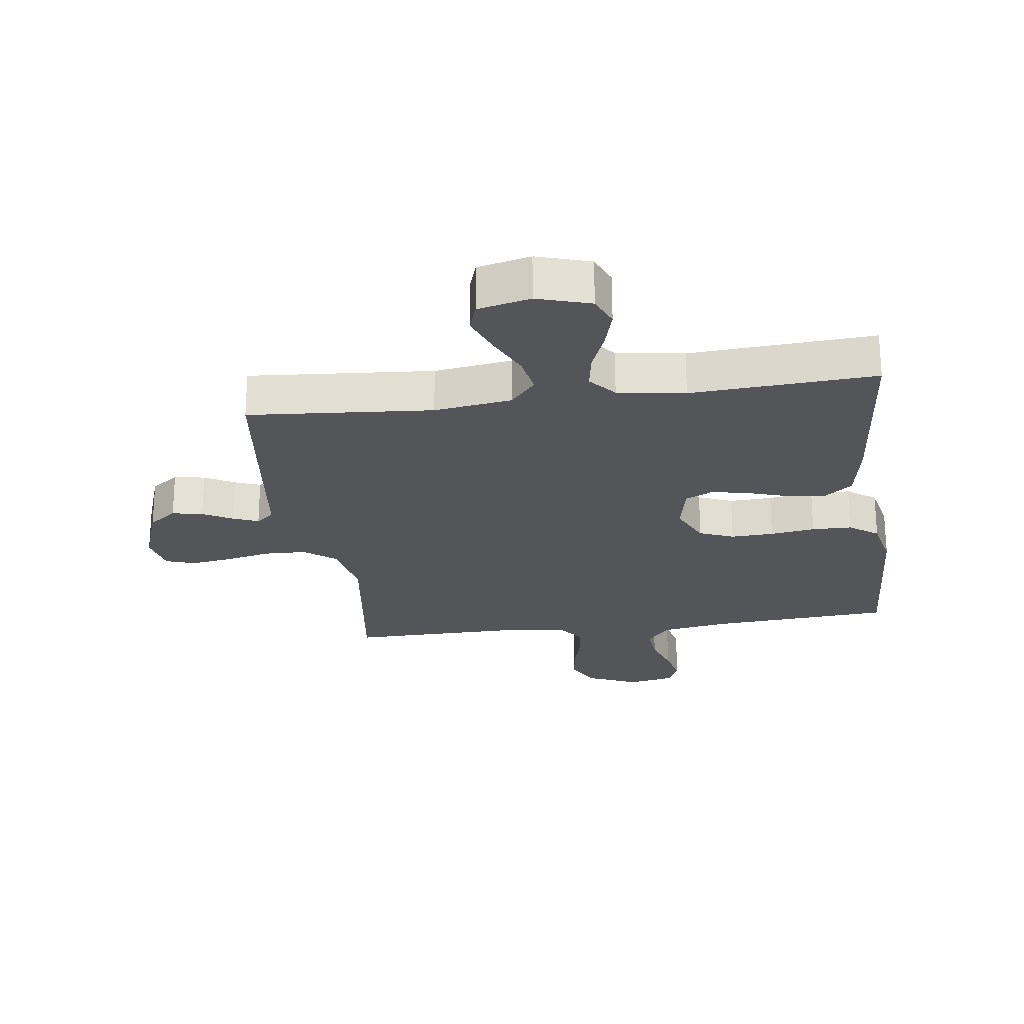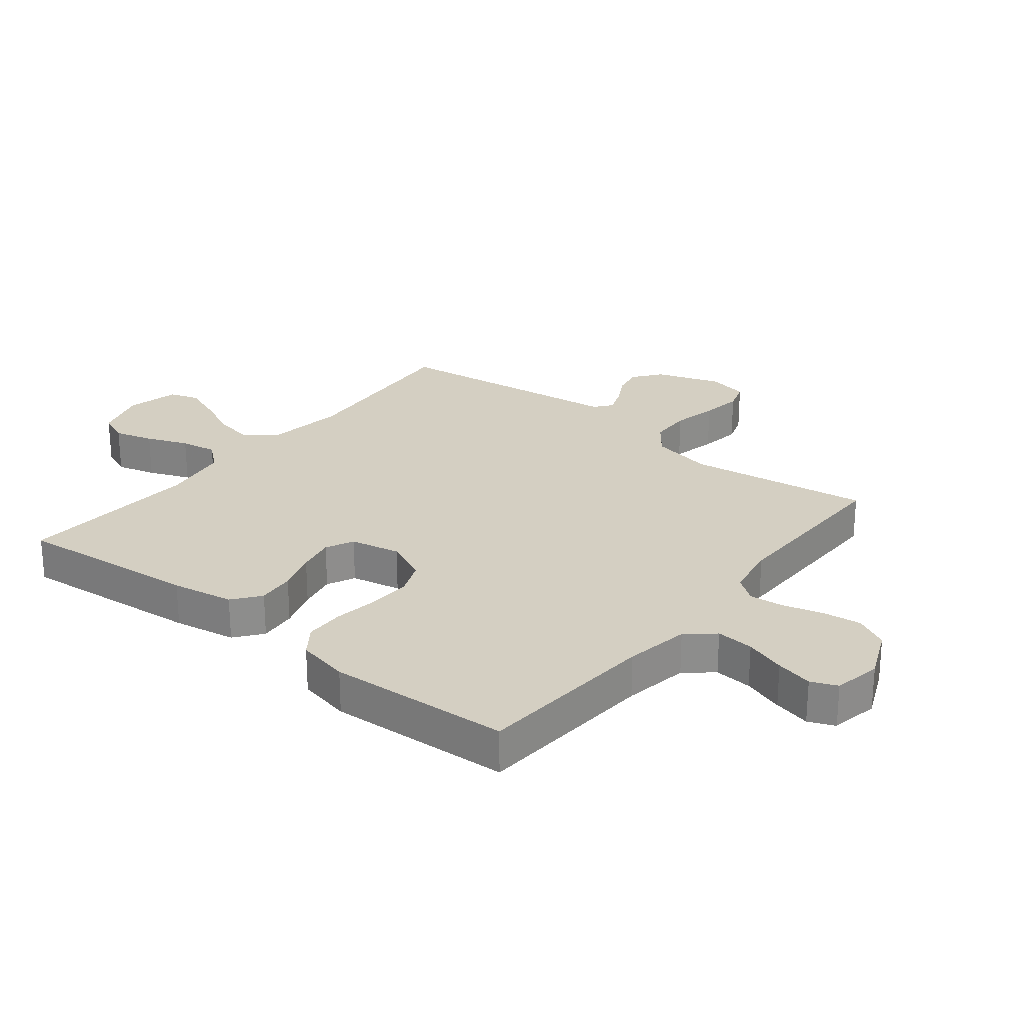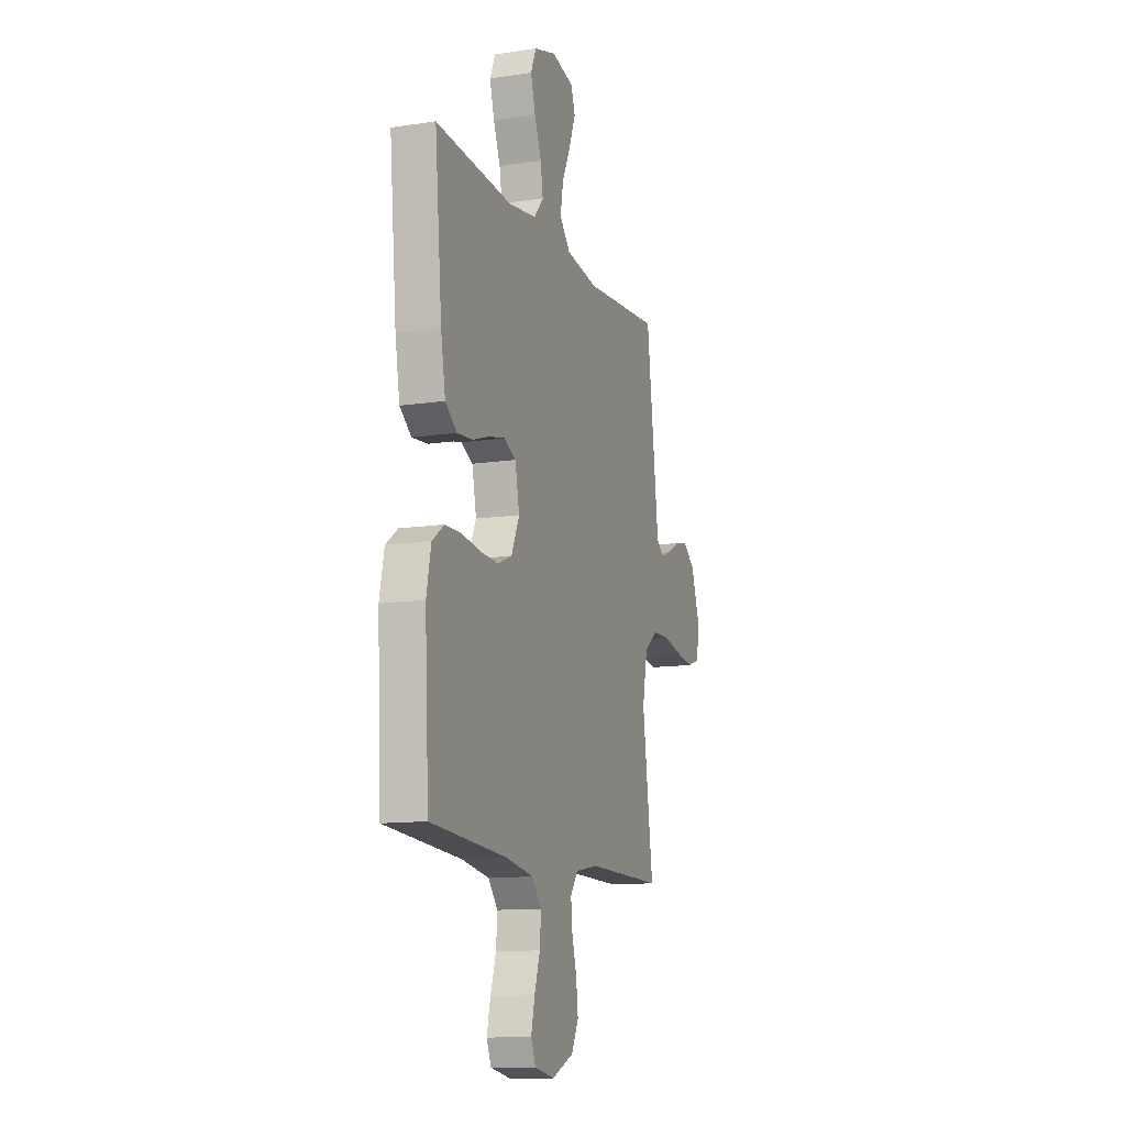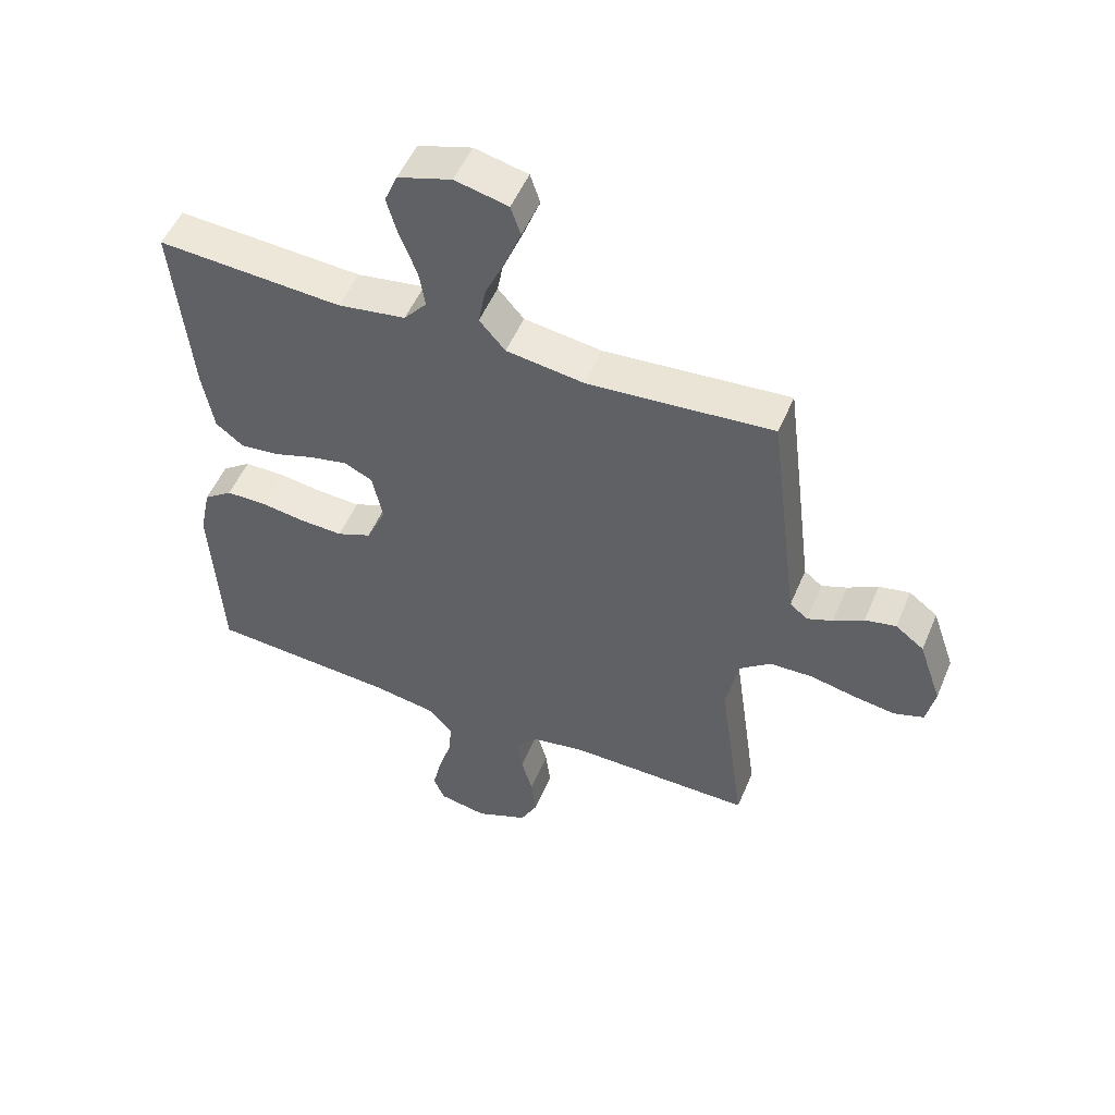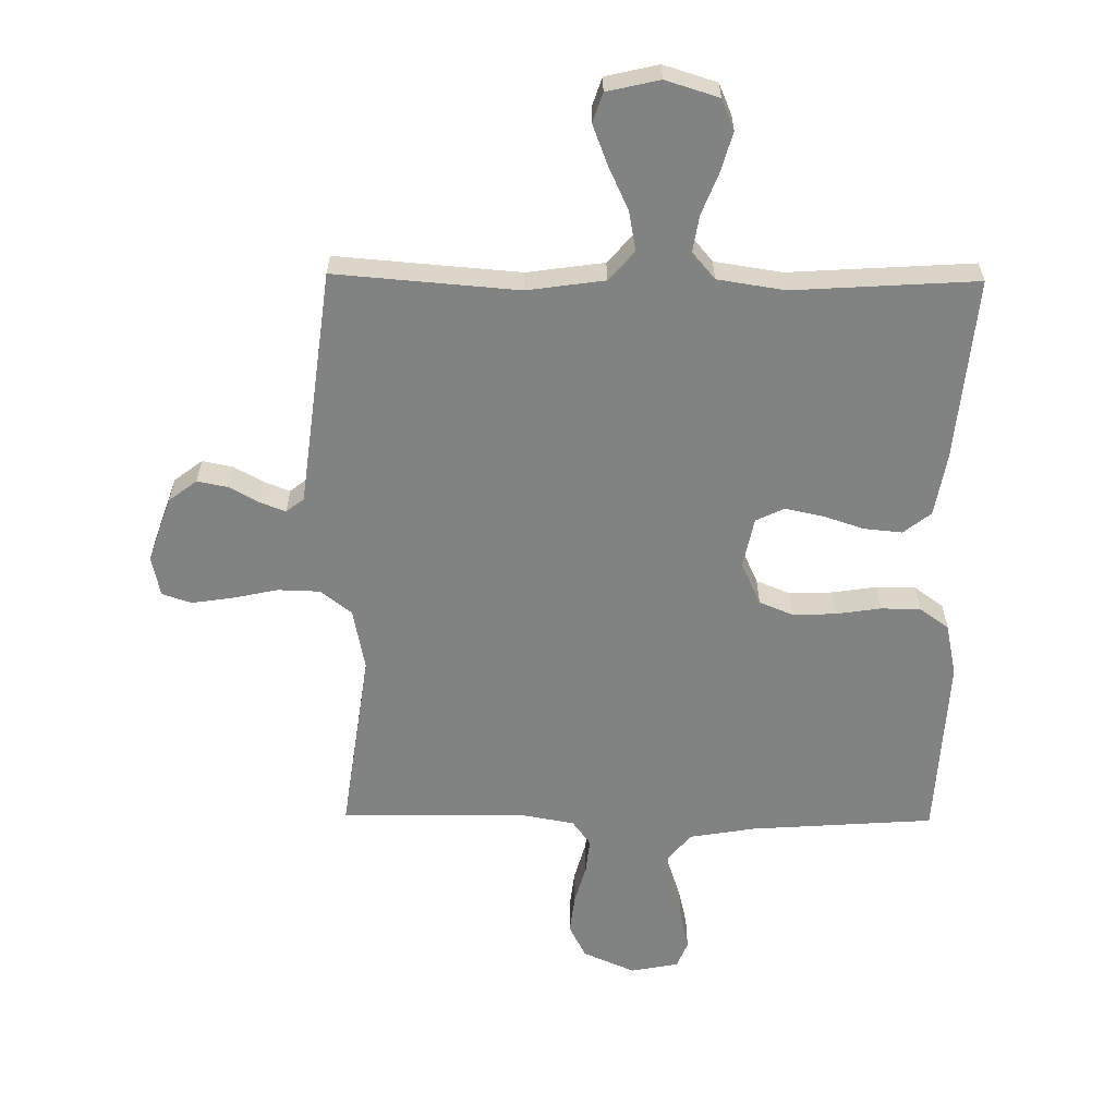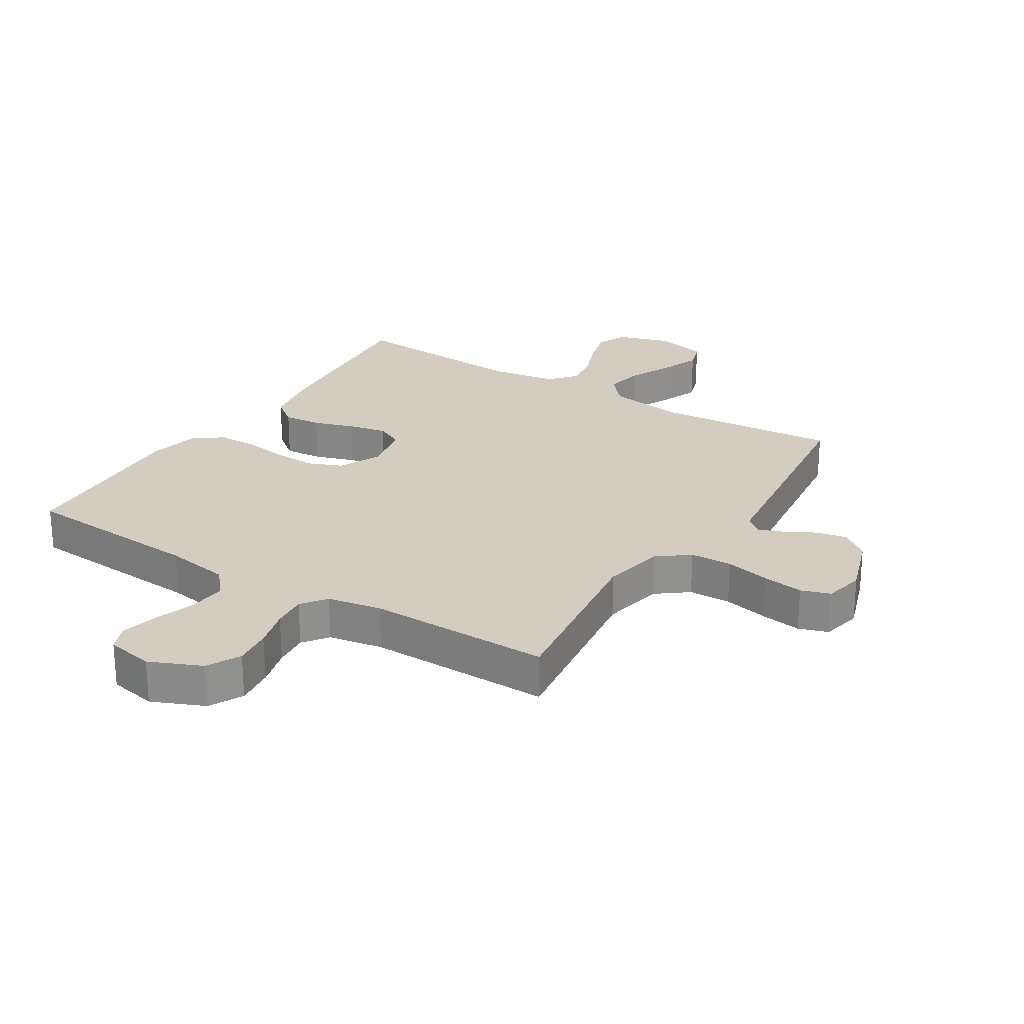
<metadata>
{"format":"obj","ext":"obj","renderer":"f3d","projection":"perspective","resolution":1024,"background":"white","views":[{"elev":-24.0,"azim":7.8,"up":"+Y"},{"elev":25.7,"azim":128.6,"up":"+Y"},{"elev":-12.3,"azim":109.5,"up":"+Z"},{"elev":52.0,"azim":-157.5,"up":"+Z"},{"elev":-60.6,"azim":-0.7,"up":"+Y"},{"elev":24.8,"azim":-147.8,"up":"+Y"}]}
</metadata>
<code>
v -0.5 0.07 0.5
v -0.2 0.07 0.476
v -0.074 0.07 0.494
v -0.032 0.07 0.542
v -0.044 0.07 0.607
v -0.077 0.07 0.678
v -0.102 0.07 0.743
v -0.086 0.07 0.791
v 0 0.07 0.811
v 0.087 0.07 0.784
v 0.108 0.07 0.734
v 0.09 0.07 0.67
v 0.063 0.07 0.602
v 0.053 0.07 0.542
v 0.09 0.07 0.498
v 0.2 0.07 0.481
v 0.5 0.07 0.5
v 0.472 0.07 0.2
v 0.454 0.07 0.098
v 0.409 0.07 0.063
v 0.347 0.07 0.069
v 0.28 0.07 0.091
v 0.218 0.07 0.104
v 0.172 0.07 0.082
v 0.155 0.07 0
v 0.187 0.07 -0.07
v 0.243 0.07 -0.093
v 0.313 0.07 -0.09
v 0.386 0.07 -0.079
v 0.451 0.07 -0.08
v 0.498 0.07 -0.114
v 0.516 0.07 -0.2
v 0.5 0.07 -0.5
v 0.2 0.07 -0.521
v 0.093 0.07 -0.539
v 0.055 0.07 -0.584
v 0.06 0.07 -0.646
v 0.082 0.07 -0.713
v 0.096 0.07 -0.774
v 0.078 0.07 -0.817
v 0 0.07 -0.832
v -0.085 0.07 -0.795
v -0.113 0.07 -0.74
v -0.105 0.07 -0.676
v -0.087 0.07 -0.611
v -0.081 0.07 -0.554
v -0.111 0.07 -0.513
v -0.2 0.07 -0.497
v -0.5 0.07 -0.5
v -0.458 0.07 -0.2
v -0.478 0.07 -0.098
v -0.529 0.07 -0.058
v -0.598 0.07 -0.056
v -0.672 0.07 -0.072
v -0.739 0.07 -0.082
v -0.787 0.07 -0.066
v -0.801 0.07 0
v -0.764 0.07 0.107
v -0.718 0.07 0.142
v -0.668 0.07 0.132
v -0.619 0.07 0.105
v -0.578 0.07 0.089
v -0.549 0.07 0.112
v -0.538 0.07 0.2
v -0.5 0 0.5
v -0.2 0 0.476
v -0.074 0 0.494
v -0.032 0 0.542
v -0.044 0 0.607
v -0.077 0 0.678
v -0.102 0 0.743
v -0.086 0 0.791
v 0 0 0.811
v 0.087 0 0.784
v 0.108 0 0.734
v 0.09 0 0.67
v 0.063 0 0.602
v 0.053 0 0.542
v 0.09 0 0.498
v 0.2 0 0.481
v 0.5 0 0.5
v 0.472 0 0.2
v 0.454 0 0.098
v 0.409 0 0.063
v 0.347 0 0.069
v 0.28 0 0.091
v 0.218 0 0.104
v 0.172 0 0.082
v 0.155 0 0
v 0.187 0 -0.07
v 0.243 0 -0.093
v 0.313 0 -0.09
v 0.386 0 -0.079
v 0.451 0 -0.08
v 0.498 0 -0.114
v 0.516 0 -0.2
v 0.5 0 -0.5
v 0.2 0 -0.521
v 0.093 0 -0.539
v 0.055 0 -0.584
v 0.06 0 -0.646
v 0.082 0 -0.713
v 0.096 0 -0.774
v 0.078 0 -0.817
v 0 0 -0.832
v -0.085 0 -0.795
v -0.113 0 -0.74
v -0.105 0 -0.676
v -0.087 0 -0.611
v -0.081 0 -0.554
v -0.111 0 -0.513
v -0.2 0 -0.497
v -0.5 0 -0.5
v -0.458 0 -0.2
v -0.478 0 -0.098
v -0.529 0 -0.058
v -0.598 0 -0.056
v -0.672 0 -0.072
v -0.739 0 -0.082
v -0.787 0 -0.066
v -0.801 0 0
v -0.764 0 0.107
v -0.718 0 0.142
v -0.668 0 0.132
v -0.619 0 0.105
v -0.578 0 0.089
v -0.549 0 0.112
v -0.538 0 0.2
f 63 64 1 2
f 59 60 61
f 58 59 61
f 57 58 61
f 56 57 61
f 55 56 61
f 54 55 61
f 53 54 61
f 52 53 61 62
f 51 52 62 63
f 48 49 50
f 47 48 50 51
f 43 44 45
f 42 43 45
f 41 42 45
f 40 41 45
f 39 40 45
f 38 39 45
f 37 38 45
f 36 37 45 46
f 35 36 46 47
f 32 33 34
f 31 32 34
f 30 31 34
f 29 30 34
f 28 29 34
f 34 35 47
f 28 34 47
f 27 28 47
f 20 21 22
f 19 20 22
f 18 19 22
f 17 18 22
f 16 17 22
f 15 16 22 23
f 14 15 23 24
f 11 12 13
f 10 11 13
f 9 10 13
f 8 9 13
f 7 8 13
f 6 7 13
f 5 6 13
f 4 5 13 14
f 14 24 25
f 4 14 25
f 3 4 25
f 47 51 63
f 27 47 63
f 26 27 63
f 25 26 63
f 3 25 63
f 2 3 63
f 66 65 128 127
f 125 124 123
f 125 123 122
f 125 122 121
f 125 121 120
f 125 120 119
f 125 119 118
f 125 118 117
f 126 125 117 116
f 127 126 116 115
f 114 113 112
f 115 114 112 111
f 109 108 107
f 109 107 106
f 109 106 105
f 109 105 104
f 109 104 103
f 109 103 102
f 109 102 101
f 110 109 101 100
f 111 110 100 99
f 98 97 96
f 98 96 95
f 98 95 94
f 98 94 93
f 98 93 92
f 111 99 98
f 111 98 92
f 111 92 91
f 86 85 84
f 86 84 83
f 86 83 82
f 86 82 81
f 86 81 80
f 87 86 80 79
f 88 87 79 78
f 77 76 75
f 77 75 74
f 77 74 73
f 77 73 72
f 77 72 71
f 77 71 70
f 77 70 69
f 78 77 69 68
f 89 88 78
f 89 78 68
f 89 68 67
f 127 115 111
f 127 111 91
f 127 91 90
f 127 90 89
f 127 89 67
f 127 67 66
f 1 65 66 2
f 2 66 67 3
f 3 67 68 4
f 4 68 69 5
f 5 69 70 6
f 6 70 71 7
f 7 71 72 8
f 8 72 73 9
f 9 73 74 10
f 10 74 75 11
f 11 75 76 12
f 12 76 77 13
f 13 77 78 14
f 14 78 79 15
f 15 79 80 16
f 16 80 81 17
f 17 81 82 18
f 18 82 83 19
f 19 83 84 20
f 20 84 85 21
f 21 85 86 22
f 22 86 87 23
f 23 87 88 24
f 24 88 89 25
f 25 89 90 26
f 26 90 91 27
f 27 91 92 28
f 28 92 93 29
f 29 93 94 30
f 30 94 95 31
f 31 95 96 32
f 32 96 97 33
f 33 97 98 34
f 34 98 99 35
f 35 99 100 36
f 36 100 101 37
f 37 101 102 38
f 38 102 103 39
f 39 103 104 40
f 40 104 105 41
f 41 105 106 42
f 42 106 107 43
f 43 107 108 44
f 44 108 109 45
f 45 109 110 46
f 46 110 111 47
f 47 111 112 48
f 48 112 113 49
f 49 113 114 50
f 50 114 115 51
f 51 115 116 52
f 52 116 117 53
f 53 117 118 54
f 54 118 119 55
f 55 119 120 56
f 56 120 121 57
f 57 121 122 58
f 58 122 123 59
f 59 123 124 60
f 60 124 125 61
f 61 125 126 62
f 62 126 127 63
f 63 127 128 64
f 64 128 65 1

</code>
